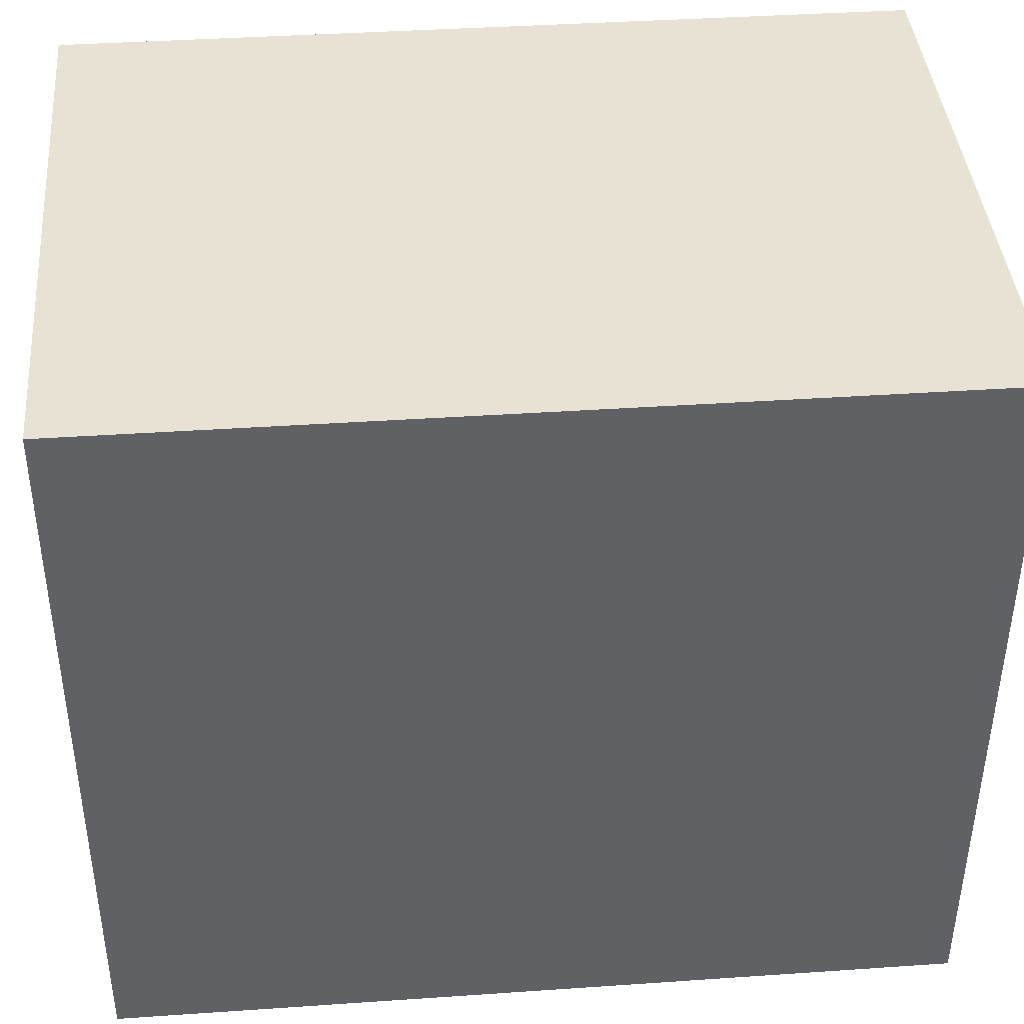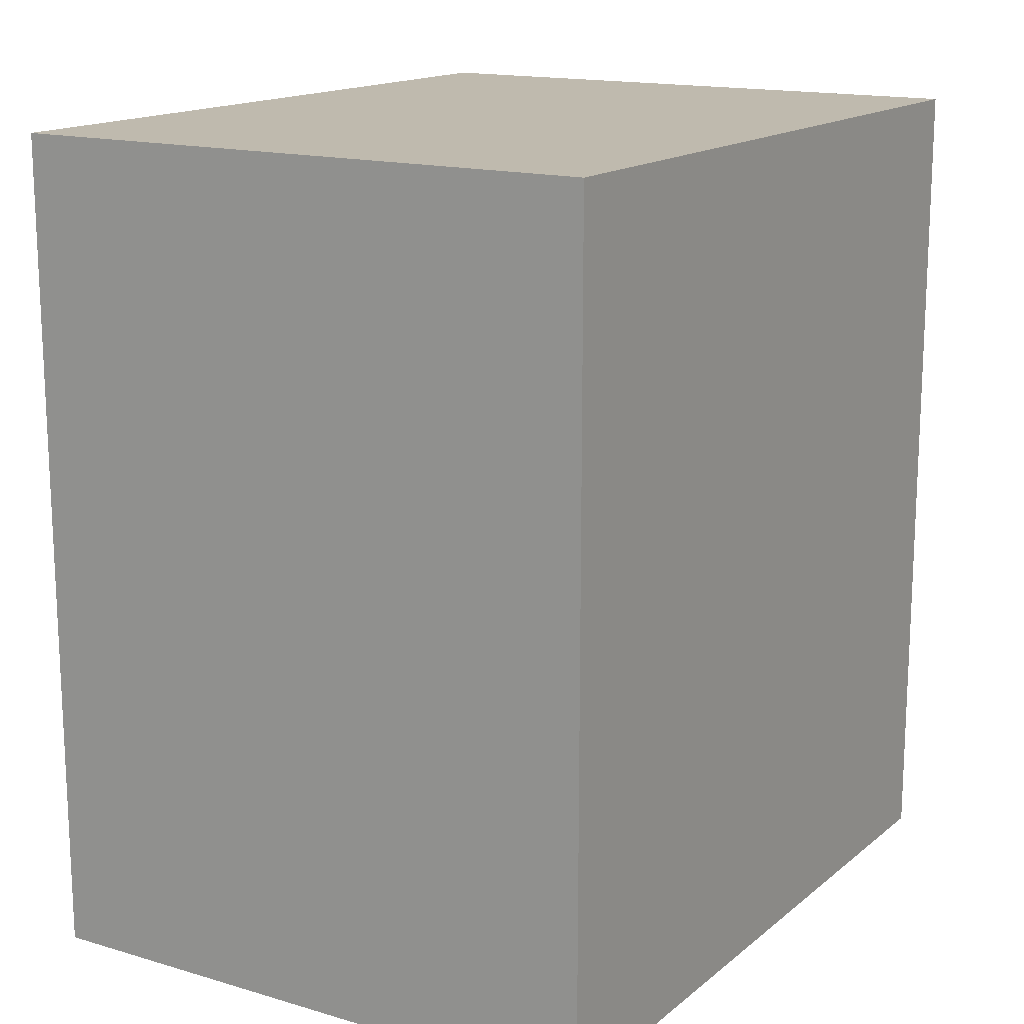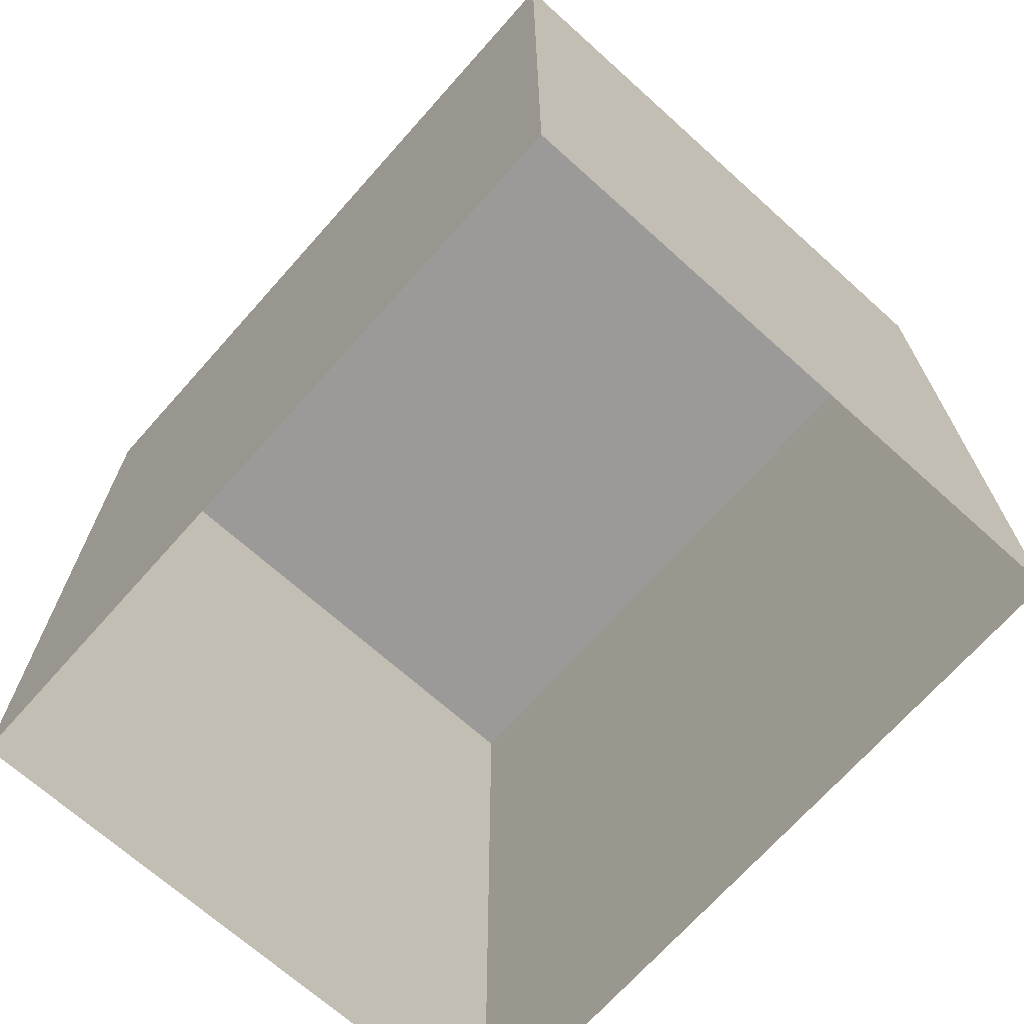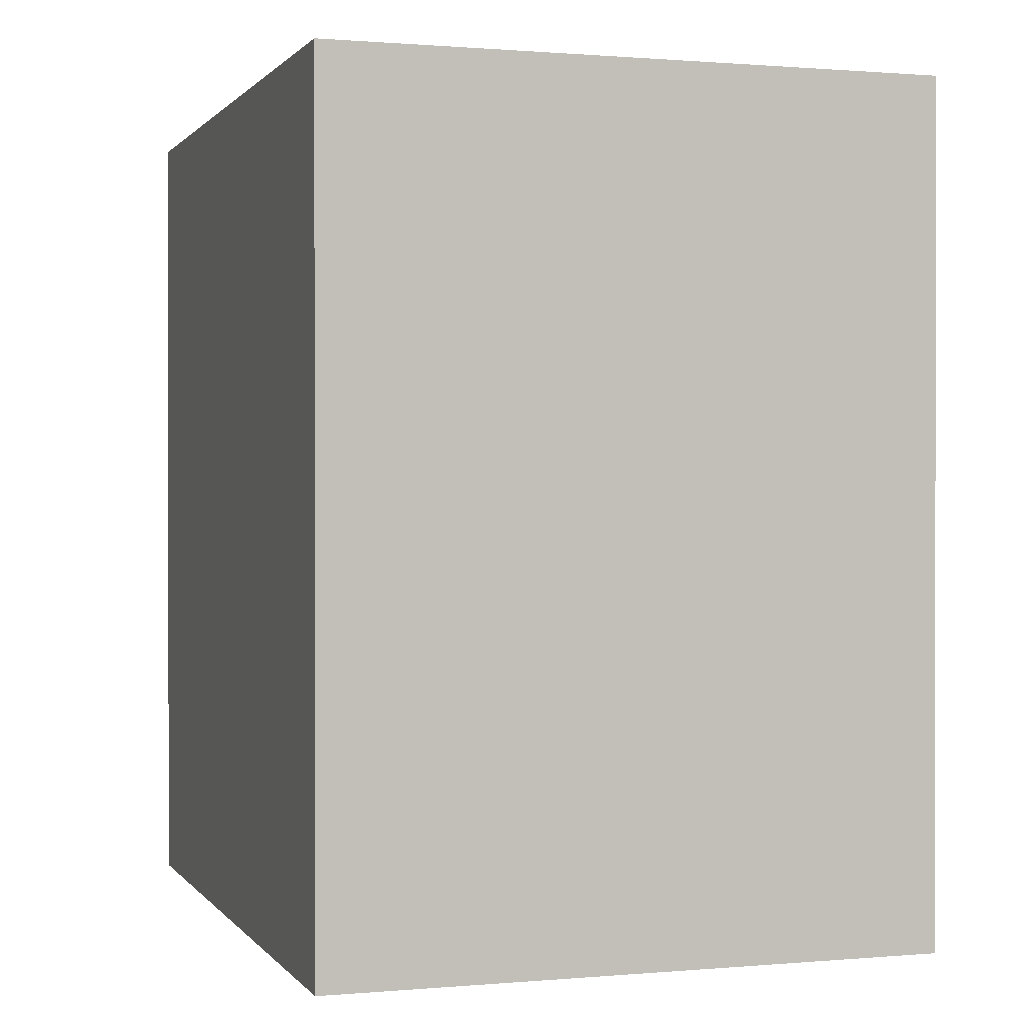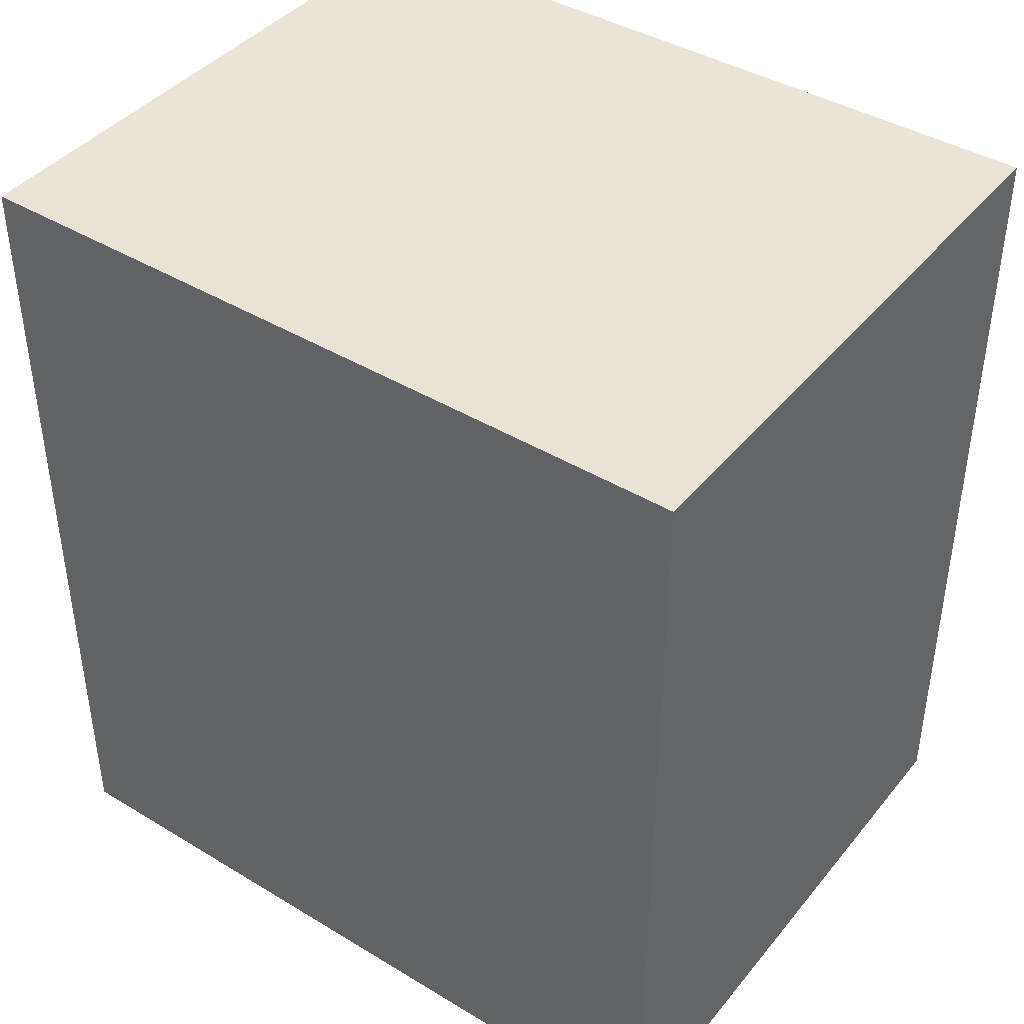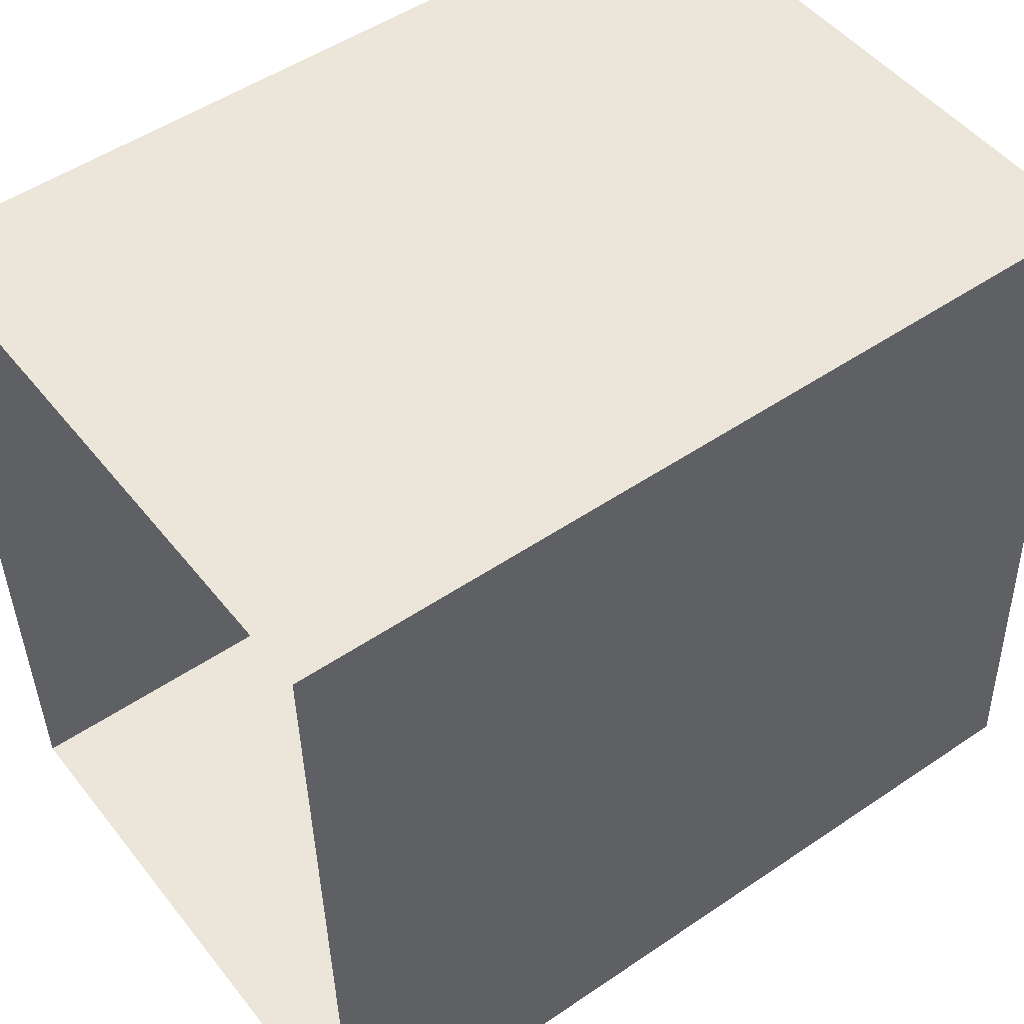
<metadata>
{"format":"obj","ext":"obj","renderer":"f3d","projection":"perspective","resolution":1024,"background":"white","views":[{"elev":39.3,"azim":85.0,"up":"+Y"},{"elev":15.6,"azim":29.7,"up":"+Z"},{"elev":-69.5,"azim":-44.4,"up":"+Z"},{"elev":0.7,"azim":159.8,"up":"+Z"},{"elev":41.6,"azim":-56.5,"up":"+Z"},{"elev":50.7,"azim":-126.5,"up":"+Y"}]}
</metadata>
<code>
v -3.739e+05 -1.041e+05 24.44
v -3.739e+05 -1.041e+05 24.44
v -3.739e+05 -1.041e+05 24.44
v -3.739e+05 -1.041e+05 24.44
v -3.739e+05 -1.041e+05 28.65
v -3.739e+05 -1.041e+05 28.65
v -3.739e+05 -1.041e+05 28.65
v -3.739e+05 -1.041e+05 28.65
f 1 2 3
f 1 4 2
f 5 6 7
f 5 8 6
f 6 4 1
f 6 8 4
f 5 3 2
f 5 7 3
f 6 1 3
f 7 6 3
f 5 2 4
f 8 5 4

</code>
